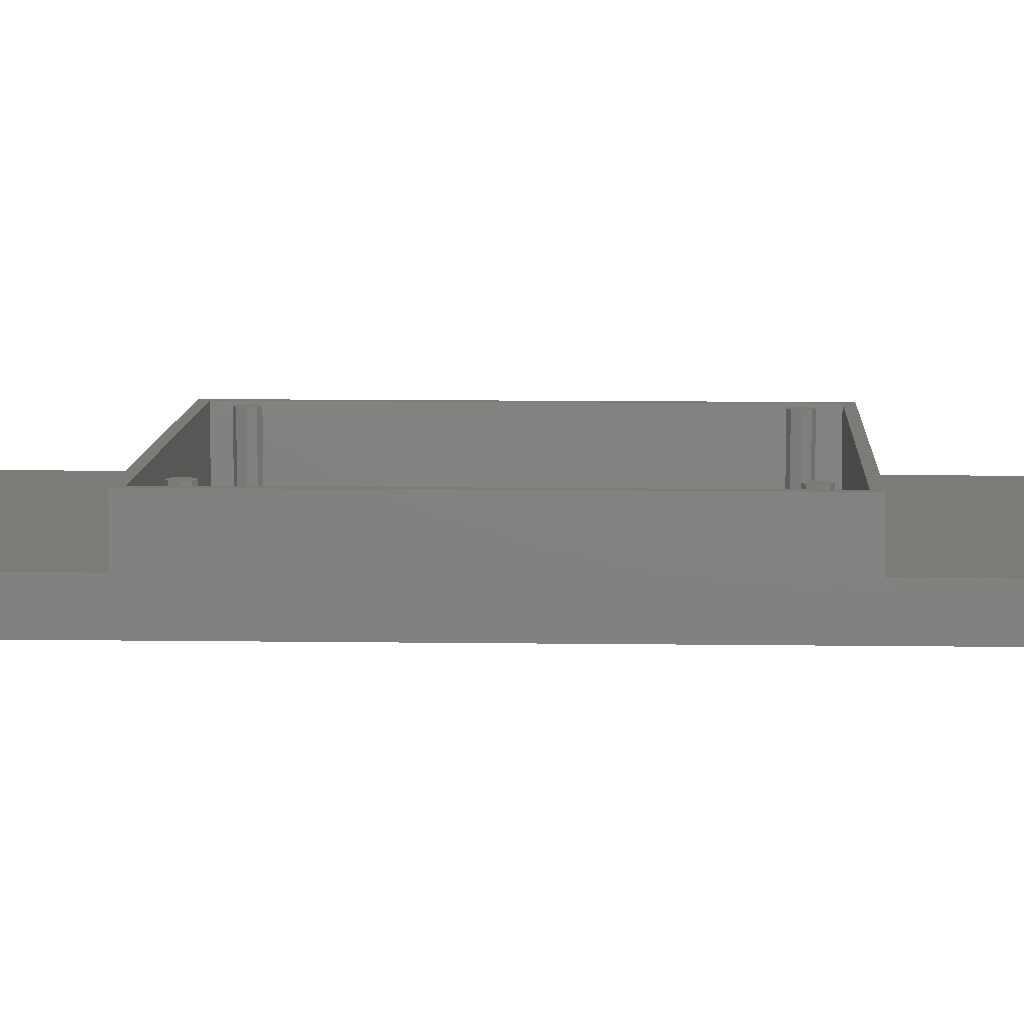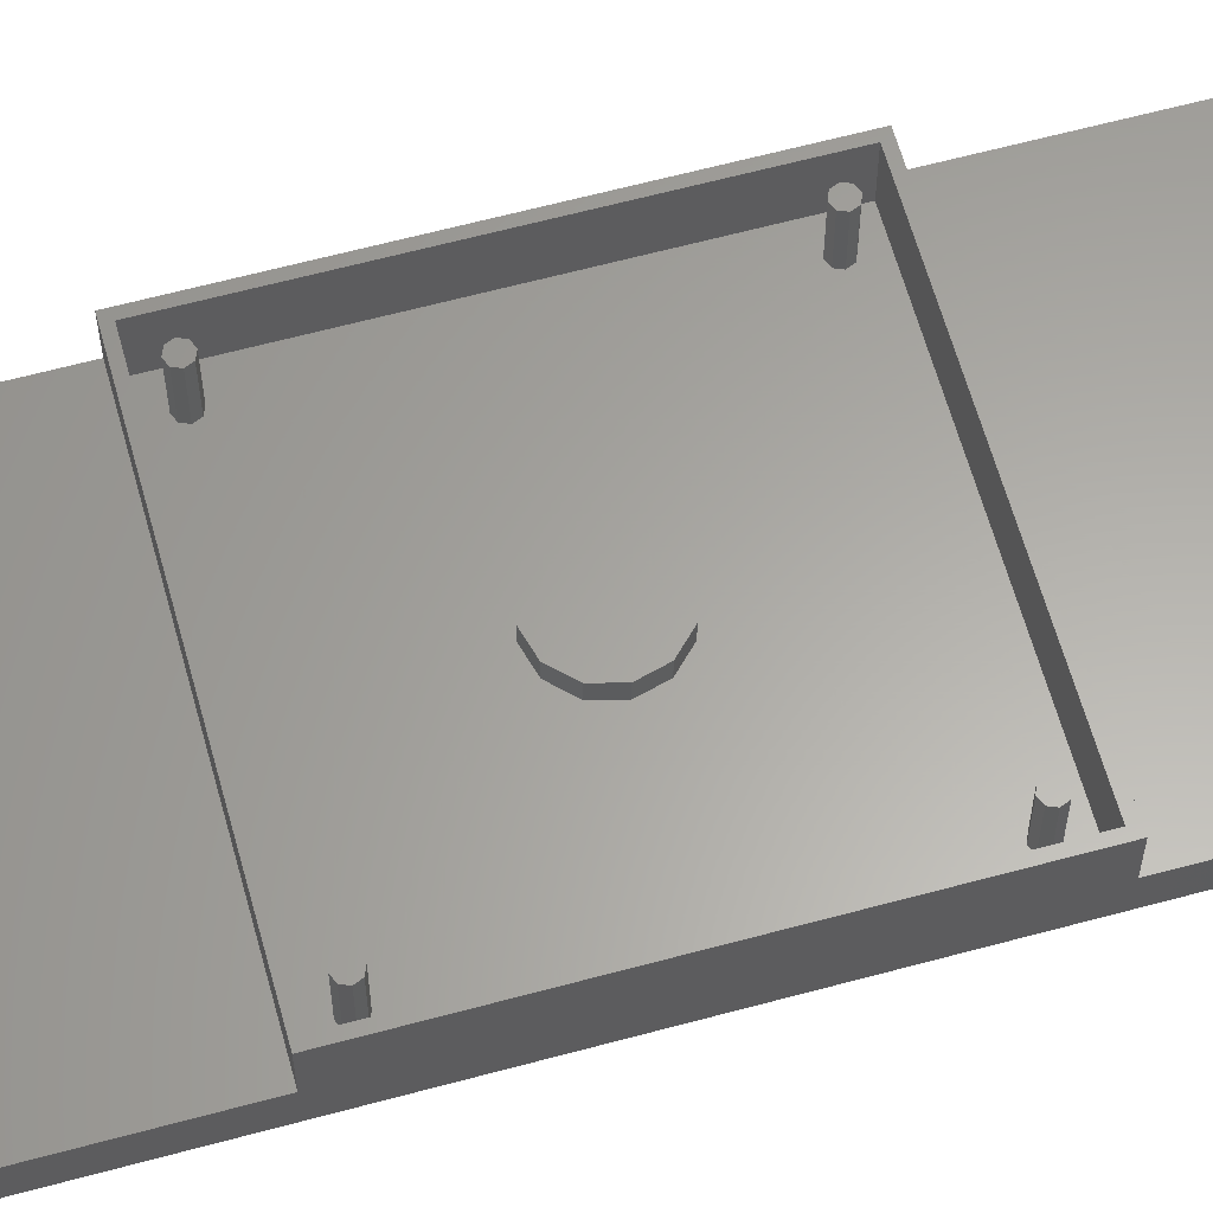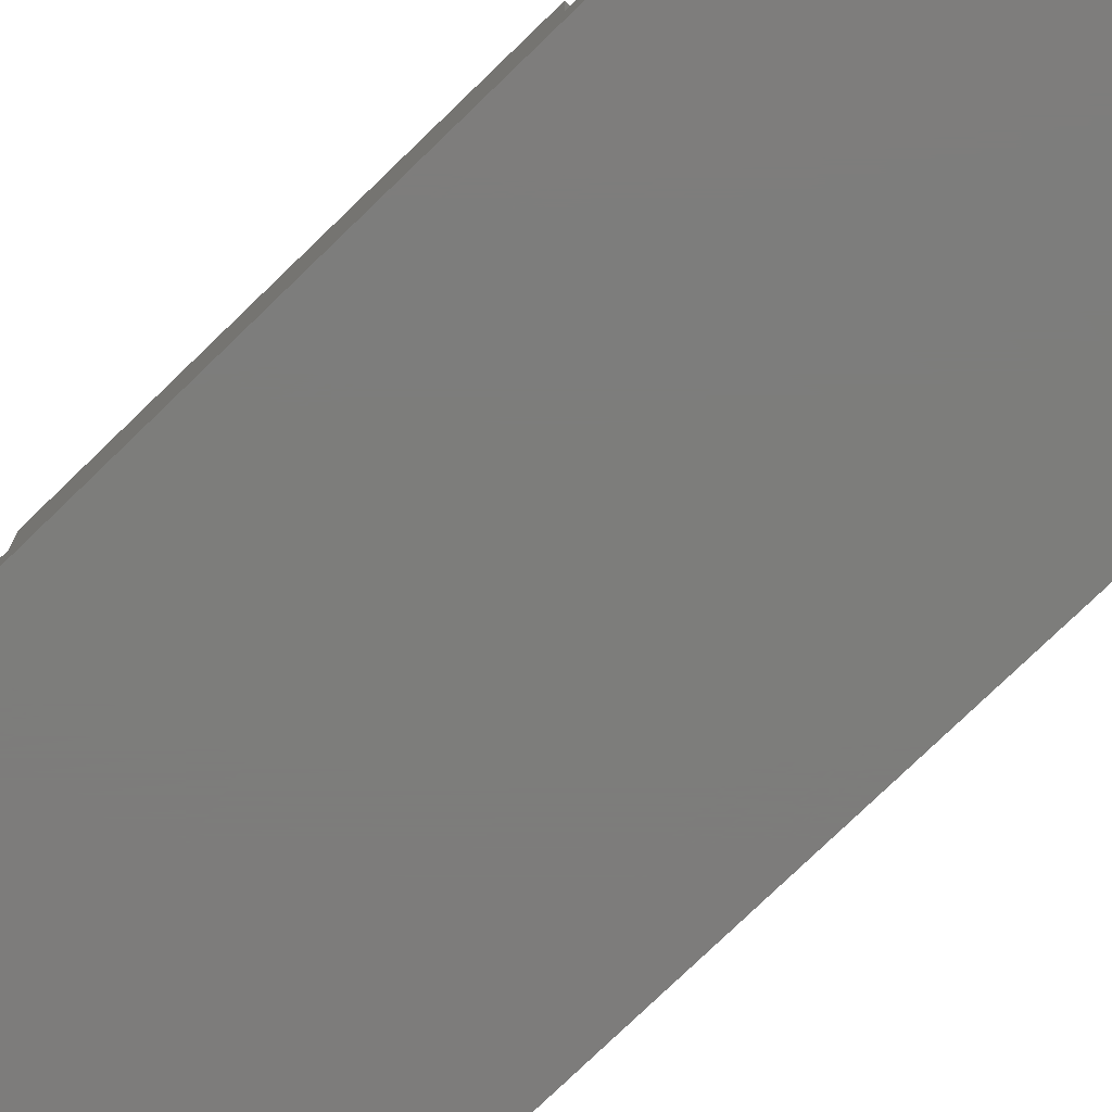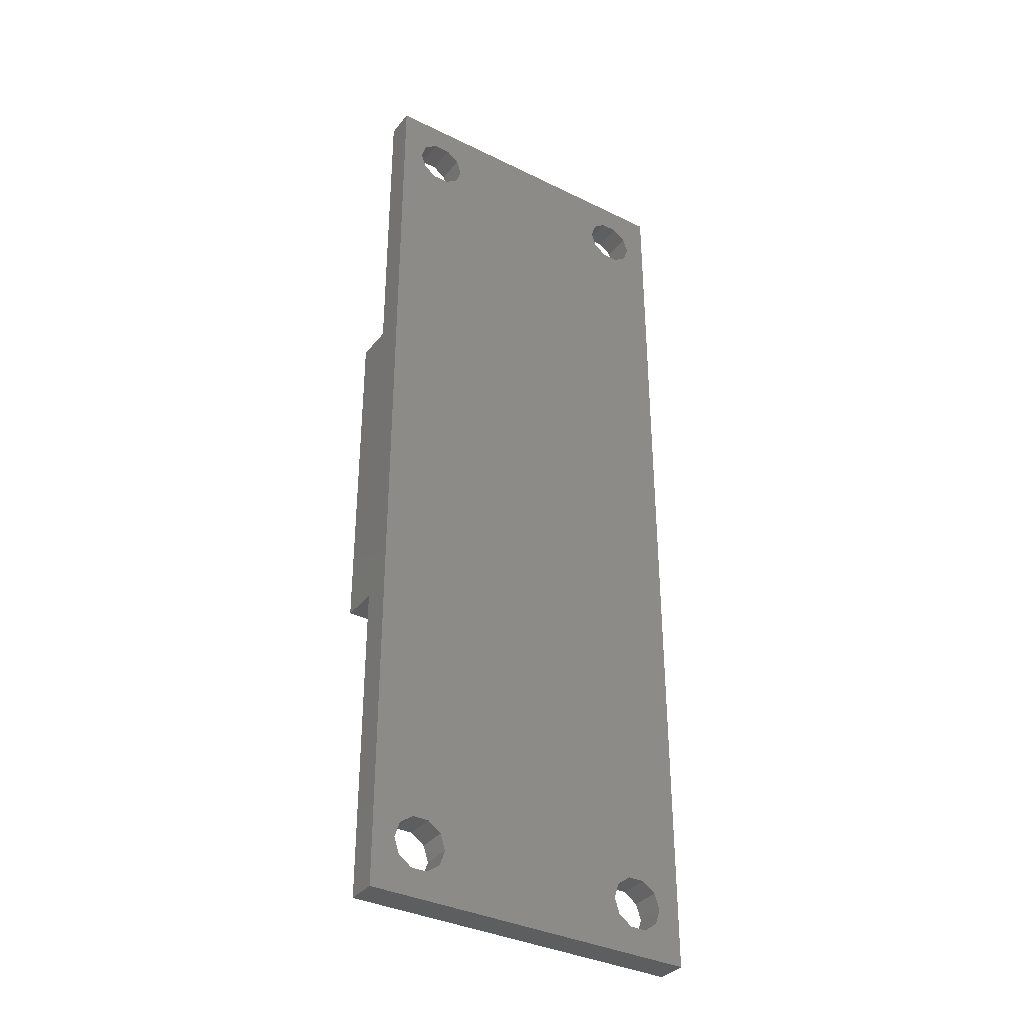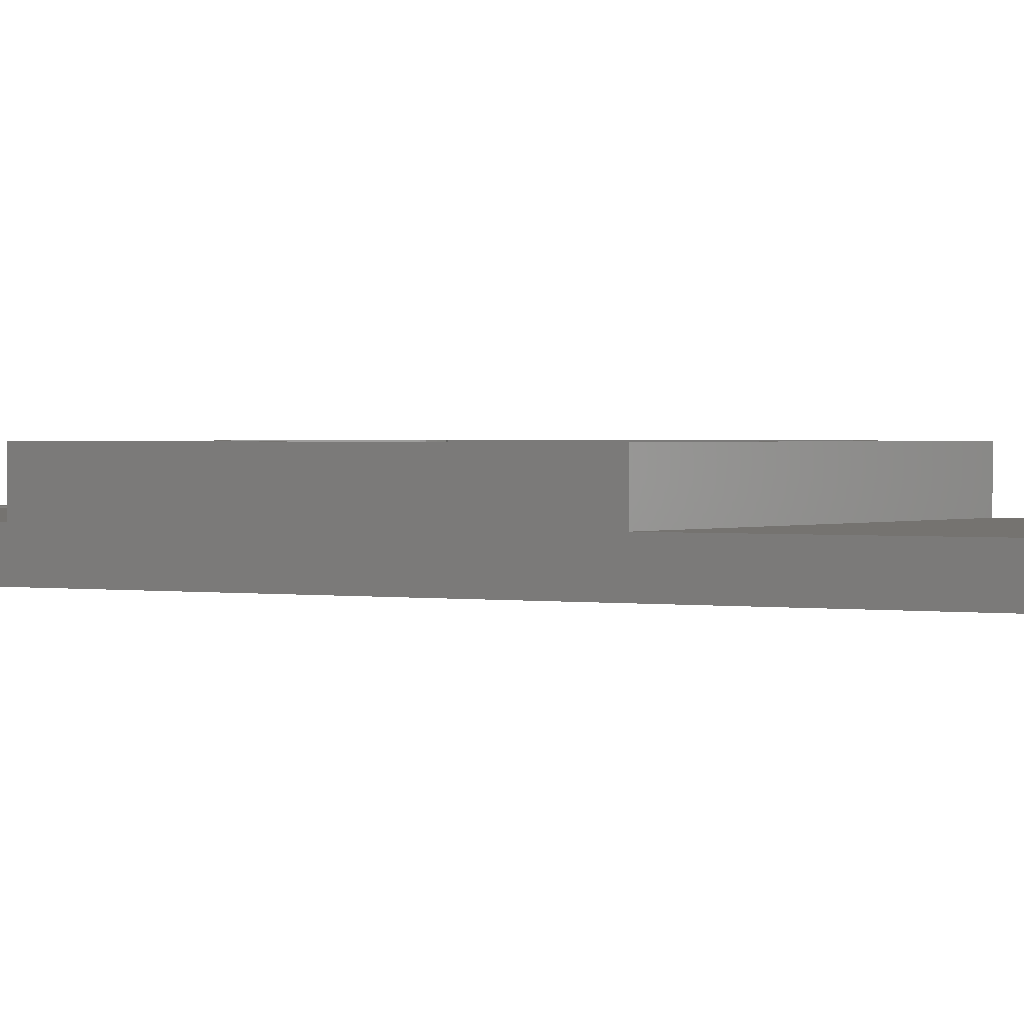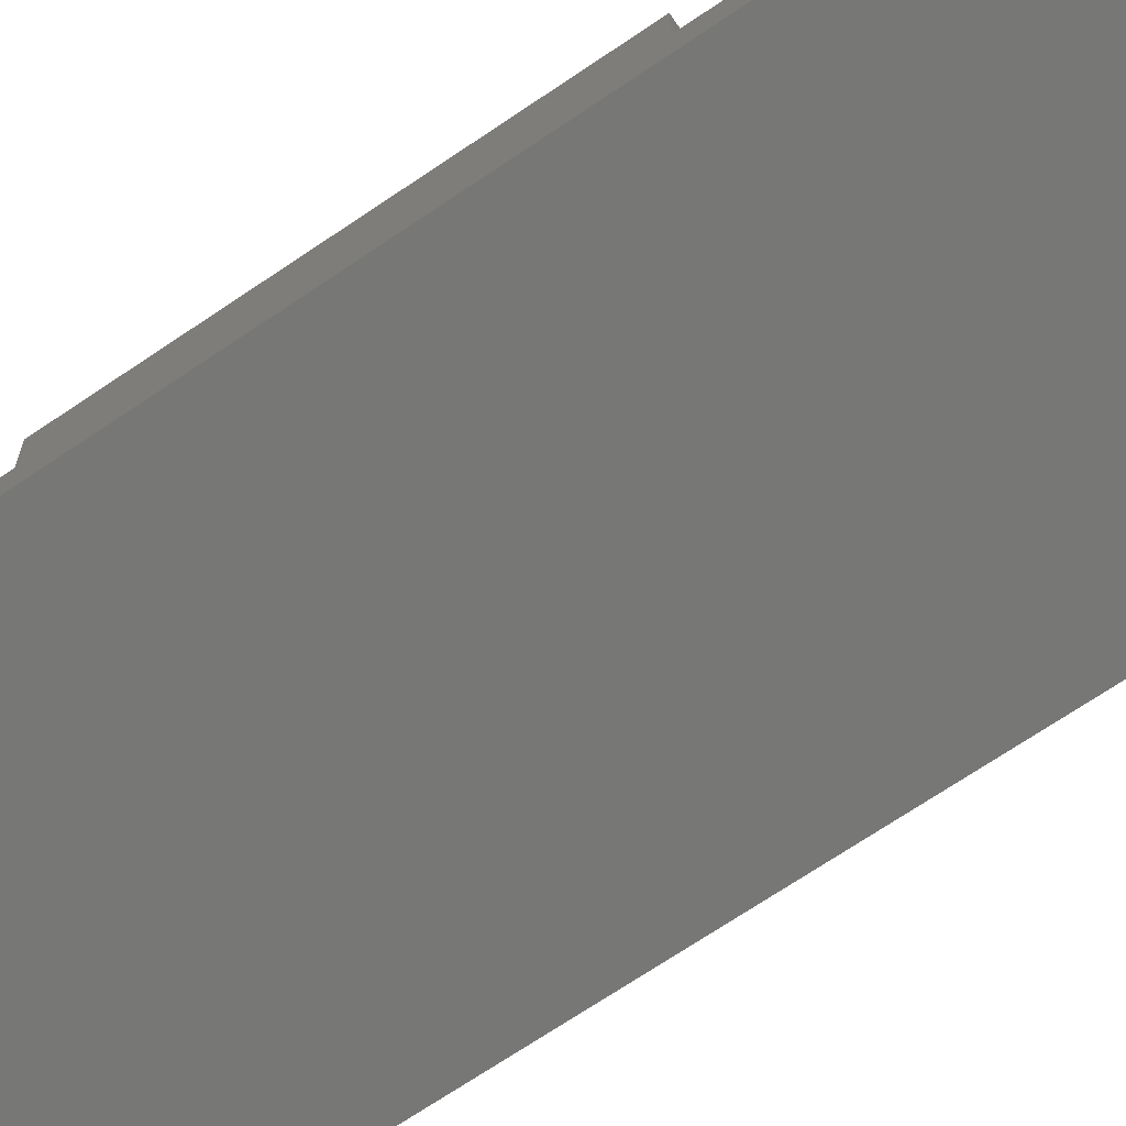
<metadata>
{"format":"stl","ext":"stl","renderer":"f3d","projection":"perspective","resolution":1024,"background":"white","views":[{"elev":8.1,"azim":-87.6,"up":"+Z"},{"elev":62.2,"azim":74.6,"up":"+Z"},{"elev":-76.4,"azim":134.1,"up":"+Z"},{"elev":-35.6,"azim":147.0,"up":"+Y"},{"elev":1.1,"azim":-56.8,"up":"+Z"},{"elev":-69.5,"azim":124.2,"up":"+Z"}]}
</metadata>
<code>
# stl→obj: 192 verts, 396 faces
v -1.359 -20 3
v 16.34 -6.298 3
v -1.652 -19.29 3
v -5.259 -22.9 3
v 37.94 -22.9 3
v 35.04 -21 3
v 34.33 -20.7 3
v 34.04 -20 3
v -1.652 -20.7 3
v -2.359 -21 3
v -3.066 -20.7 3
v -3.359 -20 3
v -3.066 -19.29 3
v -2.359 16.4 3
v -3.066 16.7 3
v -3.359 17.4 3
v -5.259 20.3 3
v -3.066 18.11 3
v -2.359 18.4 3
v -1.652 18.11 3
v 34.33 18.11 3
v 35.04 18.4 3
v 37.94 20.3 3
v -2.359 -19 3
v 13.84 -5.628 3
v 12.01 -3.798 3
v 11.34 -1.298 3
v 12.01 1.202 3
v 13.84 3.032 3
v 16.34 3.702 3
v 35.04 16.4 3
v 34.33 16.7 3
v 34.04 17.4 3
v -1.359 17.4 3
v -1.652 16.7 3
v 35.04 -19 3
v 20.67 1.202 3
v 21.34 -1.298 3
v 20.67 -3.798 3
v 18.84 -5.628 3
v 34.33 -19.29 3
v 18.84 3.032 3
v 35.75 -19.29 3
v 36.04 17.4 3
v 35.75 16.7 3
v 36.04 -20 3
v 35.75 -20.7 3
v 35.75 18.11 3
v 21.34 -1.298 5
v 20.67 -3.798 5
v 18.84 -5.628 5
v 16.34 -6.298 5
v 13.84 -5.628 5
v 12.01 -3.798 5
v 11.34 -1.298 5
v 12.01 1.202 5
v 13.84 3.032 5
v 16.34 3.702 5
v 18.84 3.032 5
v 20.67 1.202 5
v 38.84 -65.8 4
v 38.84 -23.8 4
v 35.17 -56.74 4
v 35.84 -58.8 4
v 35.17 -60.86 4
v 33.42 -62.13 4
v 31.26 -62.13 4
v 1.422 -62.13 4
v -0.7408 -62.13 4
v -6.159 -65.8 4
v -6.159 -23.8 4
v -2.491 -56.74 4
v -0.7408 -55.47 4
v 1.422 -55.47 4
v 31.26 -55.47 4
v 33.42 -55.47 4
v -2.491 -60.86 4
v -3.159 -58.8 4
v 3.841 -58.8 4
v 29.51 -56.74 4
v 3.172 -56.74 4
v 28.84 -58.8 4
v 3.172 -60.86 4
v 29.51 -60.86 4
v -6.159 21.2 4
v 38.84 21.2 4
v 1.422 52.87 4
v -0.7408 52.87 4
v -2.491 54.14 4
v -3.159 56.2 4
v 35.84 56.2 4
v 35.17 54.14 4
v 33.42 52.87 4
v 31.26 52.87 4
v 38.84 63.2 4
v -6.159 63.2 4
v -0.7408 59.53 4
v 1.422 59.53 4
v 31.26 59.53 4
v 33.42 59.53 4
v 35.17 58.26 4
v -2.491 58.26 4
v 3.841 56.2 4
v 29.51 58.26 4
v 3.172 58.26 4
v 28.84 56.2 4
v 3.172 54.14 4
v 29.51 54.14 4
v -2.491 -56.74 0
v -0.7408 52.87 0
v -0.7408 -55.47 0
v -6.159 -65.8 -6.661e-15
v -3.159 56.2 0
v -2.491 54.14 0
v -3.159 -58.8 0
v -2.491 -60.86 0
v -0.7408 -62.13 0
v 1.422 -62.13 0
v 31.26 -62.13 0
v 33.42 -62.13 0
v 38.84 -65.8 -3.553e-15
v -6.159 63.2 0
v 38.84 63.2 8.882e-16
v 33.42 59.53 0
v 31.26 59.53 0
v 1.422 59.53 0
v -0.7408 59.53 0
v -2.491 58.26 0
v 35.17 -60.86 0
v 35.84 -58.8 0
v 35.17 -56.74 0
v 33.42 52.87 0
v 35.17 54.14 0
v 35.84 56.2 0
v 35.17 58.26 0
v 33.42 -55.47 0
v 31.26 -55.47 0
v 31.26 52.87 0
v 1.422 -55.47 0
v 1.422 52.87 0
v 28.84 56.2 0
v 3.172 58.26 0
v 29.51 58.26 0
v 3.841 56.2 0
v 29.51 54.14 0
v 3.172 54.14 0
v 29.51 -56.74 0
v 3.172 -56.74 0
v 28.84 -58.8 0
v 3.841 -58.8 0
v 29.51 -60.86 0
v 3.172 -60.86 0
v -6.159 21.2 9
v -6.159 -23.8 9
v 38.84 21.2 9
v 38.84 -23.8 9
v 37.94 -22.9 9
v -5.259 -22.9 9
v -5.259 20.3 9
v 37.94 20.3 9
v 36.04 -20 9
v 35.75 -20.7 9
v 35.04 -21 9
v 34.33 -20.7 9
v 34.04 -20 9
v 34.33 -19.29 9
v 35.04 -19 9
v 35.75 -19.29 9
v -1.359 -20 9
v -1.652 -20.7 9
v -2.359 -21 9
v -3.066 -20.7 9
v -3.359 -20 9
v -3.066 -19.29 9
v -2.359 -19 9
v -1.652 -19.29 9
v 36.04 17.4 9
v 35.75 16.7 9
v 35.04 16.4 9
v 34.33 16.7 9
v 34.04 17.4 9
v 34.33 18.11 9
v 35.04 18.4 9
v 35.75 18.11 9
v -1.359 17.4 9
v -1.652 16.7 9
v -2.359 16.4 9
v -3.066 16.7 9
v -3.359 17.4 9
v -3.066 18.11 9
v -2.359 18.4 9
v -1.652 18.11 9
f 1 2 3
f 4 5 6
f 4 6 7
f 4 7 8
f 4 8 9
f 4 9 10
f 4 10 11
f 4 11 12
f 4 12 13
f 4 13 14
f 4 14 15
f 4 15 16
f 4 16 17
f 17 16 18
f 17 18 19
f 17 19 20
f 17 20 21
f 17 21 22
f 17 22 23
f 24 3 2
f 24 2 25
f 24 25 26
f 24 26 27
f 24 27 28
f 14 13 24
f 14 24 28
f 14 28 29
f 14 29 30
f 30 31 32
f 30 32 33
f 30 33 21
f 30 21 20
f 30 20 34
f 30 34 35
f 30 35 14
f 36 37 38
f 36 38 39
f 36 39 40
f 36 40 2
f 36 2 41
f 31 30 42
f 31 42 37
f 31 37 36
f 31 36 43
f 5 44 45
f 5 45 31
f 5 31 43
f 5 43 46
f 5 46 47
f 5 47 6
f 23 22 48
f 23 48 44
f 23 44 5
f 1 9 2
f 2 9 8
f 2 8 41
f 38 49 39
f 39 49 50
f 39 50 40
f 40 50 51
f 40 51 2
f 2 51 52
f 2 52 25
f 25 52 53
f 25 53 26
f 26 53 54
f 26 54 27
f 27 54 55
f 27 55 28
f 28 55 56
f 28 56 29
f 29 56 57
f 29 57 30
f 30 57 58
f 30 58 42
f 42 58 59
f 42 59 37
f 37 59 60
f 37 60 38
f 38 60 49
f 57 59 58
f 59 57 60
f 60 57 56
f 60 56 49
f 49 56 55
f 49 55 50
f 50 55 54
f 50 54 51
f 51 54 53
f 51 53 52
f 61 62 63
f 61 63 64
f 61 64 65
f 61 65 66
f 61 66 67
f 61 67 68
f 61 68 69
f 61 69 70
f 71 70 72
f 71 72 73
f 71 73 74
f 71 74 62
f 62 74 75
f 62 75 76
f 62 76 63
f 70 69 77
f 70 77 78
f 70 78 72
f 79 80 81
f 81 80 75
f 81 75 74
f 80 79 82
f 82 79 83
f 82 83 84
f 84 83 68
f 84 68 67
f 85 86 87
f 85 87 88
f 85 88 89
f 85 89 90
f 86 91 92
f 86 92 93
f 86 93 94
f 86 94 87
f 95 96 97
f 95 97 98
f 95 98 99
f 95 99 100
f 95 100 101
f 95 101 91
f 95 91 86
f 96 85 90
f 96 90 102
f 96 102 97
f 103 104 105
f 105 104 99
f 105 99 98
f 104 103 106
f 106 103 107
f 106 107 108
f 108 107 87
f 108 87 94
f 109 110 111
f 112 113 114
f 112 114 110
f 112 110 109
f 112 109 115
f 112 115 116
f 112 116 117
f 112 117 118
f 112 118 119
f 112 119 120
f 112 120 121
f 122 123 124
f 122 124 125
f 122 125 126
f 122 126 127
f 122 127 128
f 122 128 113
f 122 113 112
f 121 120 129
f 121 129 130
f 121 130 131
f 121 131 132
f 121 132 133
f 121 133 134
f 123 121 134
f 123 134 135
f 123 135 124
f 131 136 132
f 132 136 137
f 132 137 138
f 138 139 140
f 140 139 111
f 140 111 110
f 141 142 143
f 143 142 126
f 143 126 125
f 142 141 144
f 144 141 145
f 144 145 146
f 146 145 138
f 146 138 140
f 138 137 139
f 139 137 147
f 139 147 148
f 148 147 149
f 148 149 150
f 150 149 151
f 150 151 152
f 152 151 119
f 152 119 118
f 137 80 147
f 147 80 82
f 147 82 149
f 80 137 75
f 75 137 136
f 75 136 76
f 76 136 131
f 76 131 63
f 63 131 130
f 63 130 64
f 120 65 129
f 129 65 64
f 129 64 130
f 65 120 66
f 66 120 119
f 66 119 67
f 67 119 151
f 67 151 84
f 84 151 149
f 84 149 82
f 111 72 109
f 109 72 78
f 109 78 115
f 72 111 73
f 73 111 139
f 73 139 74
f 74 139 148
f 74 148 81
f 81 148 150
f 81 150 79
f 118 83 152
f 152 83 79
f 152 79 150
f 83 118 68
f 68 118 117
f 68 117 69
f 69 117 116
f 69 116 77
f 77 116 115
f 77 115 78
f 125 104 143
f 143 104 106
f 143 106 141
f 104 125 99
f 99 125 124
f 99 124 100
f 100 124 135
f 100 135 101
f 101 135 134
f 101 134 91
f 132 92 133
f 133 92 91
f 133 91 134
f 92 132 93
f 93 132 138
f 93 138 94
f 94 138 145
f 94 145 108
f 108 145 141
f 108 141 106
f 127 102 128
f 128 102 90
f 128 90 113
f 102 127 97
f 97 127 126
f 97 126 98
f 98 126 142
f 98 142 105
f 105 142 144
f 105 144 103
f 140 107 146
f 146 107 103
f 146 103 144
f 107 140 87
f 87 140 110
f 87 110 88
f 88 110 114
f 88 114 89
f 89 114 113
f 89 113 90
f 123 122 95
f 95 122 96
f 112 121 70
f 70 121 61
f 122 112 70
f 122 70 71
f 122 71 85
f 122 85 96
f 153 85 154
f 154 85 71
f 62 61 121
f 62 121 86
f 62 86 155
f 62 155 156
f 86 121 95
f 95 121 123
f 156 154 62
f 62 154 71
f 153 155 85
f 85 155 86
f 156 157 154
f 154 157 158
f 154 158 153
f 153 158 159
f 153 159 155
f 155 159 160
f 155 160 156
f 156 160 157
f 46 161 47
f 47 161 162
f 47 162 6
f 6 162 163
f 6 163 7
f 7 163 164
f 7 164 8
f 8 164 165
f 8 165 41
f 41 165 166
f 41 166 36
f 36 166 167
f 36 167 43
f 43 167 168
f 43 168 46
f 46 168 161
f 1 169 9
f 9 169 170
f 9 170 10
f 10 170 171
f 10 171 11
f 11 171 172
f 11 172 12
f 12 172 173
f 12 173 13
f 13 173 174
f 13 174 24
f 24 174 175
f 24 175 3
f 3 175 176
f 3 176 1
f 1 176 169
f 44 177 45
f 45 177 178
f 45 178 31
f 31 178 179
f 31 179 32
f 32 179 180
f 32 180 33
f 33 180 181
f 33 181 21
f 21 181 182
f 21 182 22
f 22 182 183
f 22 183 48
f 48 183 184
f 48 184 44
f 44 184 177
f 34 185 35
f 35 185 186
f 35 186 14
f 14 186 187
f 14 187 15
f 15 187 188
f 15 188 16
f 16 188 189
f 16 189 18
f 18 189 190
f 18 190 19
f 19 190 191
f 19 191 20
f 20 191 192
f 20 192 34
f 34 192 185
f 159 158 17
f 17 158 4
f 157 5 158
f 158 5 4
f 157 160 5
f 5 160 23
f 159 17 160
f 160 17 23
f 166 168 167
f 168 166 161
f 161 166 165
f 161 165 162
f 162 165 164
f 162 164 163
f 174 176 175
f 176 174 169
f 169 174 173
f 169 173 170
f 170 173 172
f 170 172 171
f 182 184 183
f 184 182 177
f 177 182 181
f 177 181 178
f 178 181 180
f 178 180 179
f 190 192 191
f 192 190 185
f 185 190 189
f 185 189 186
f 186 189 188
f 186 188 187

</code>
